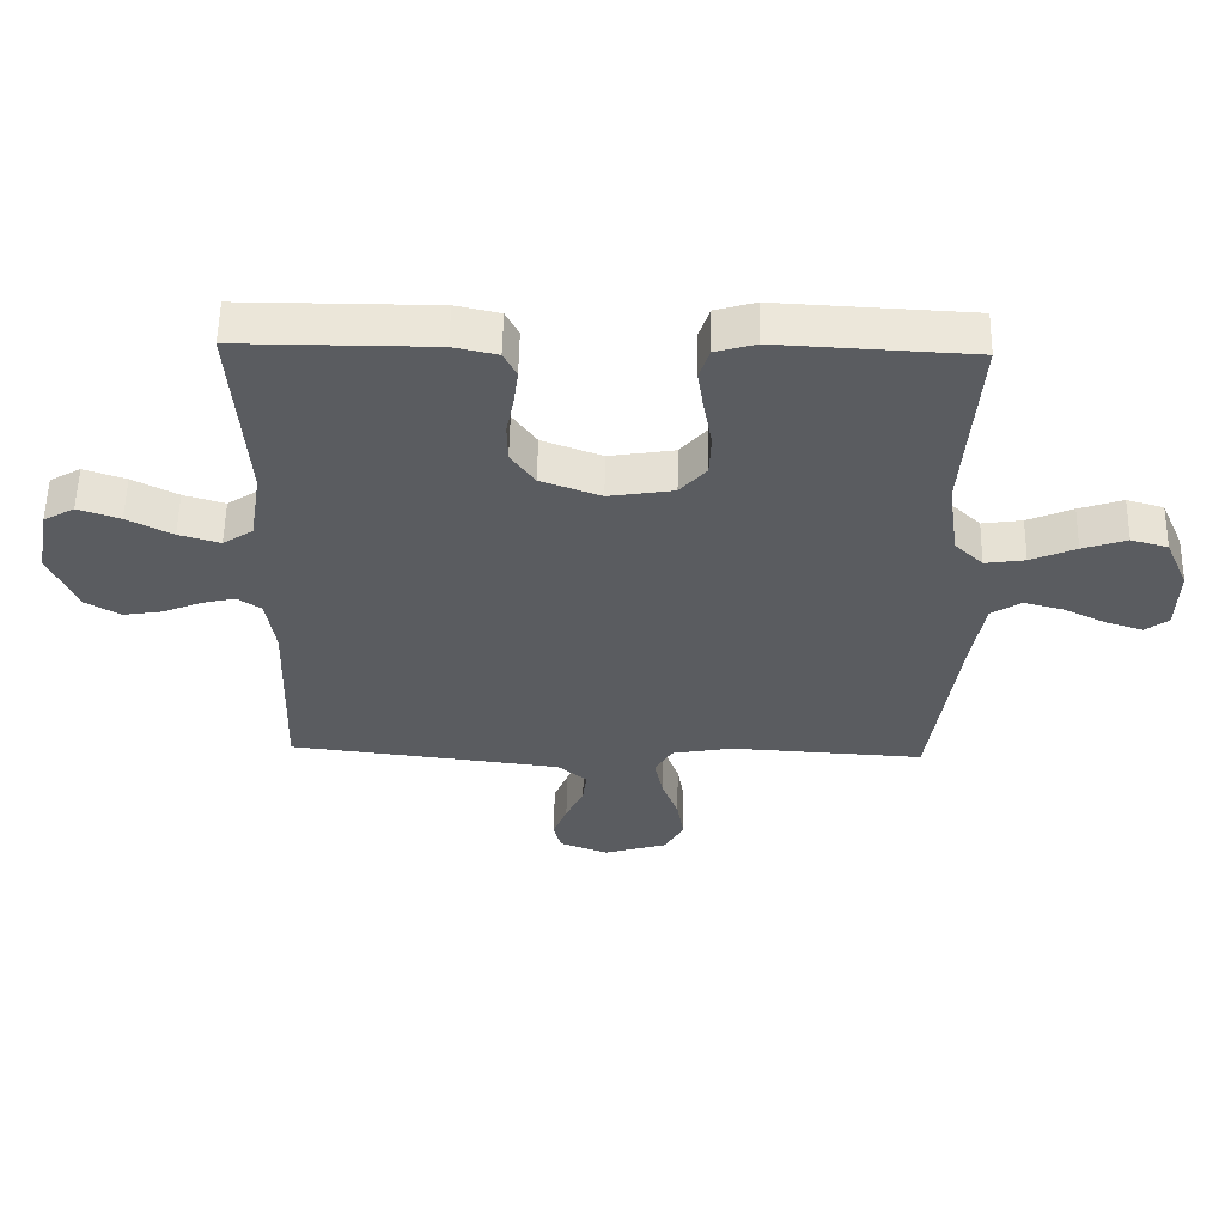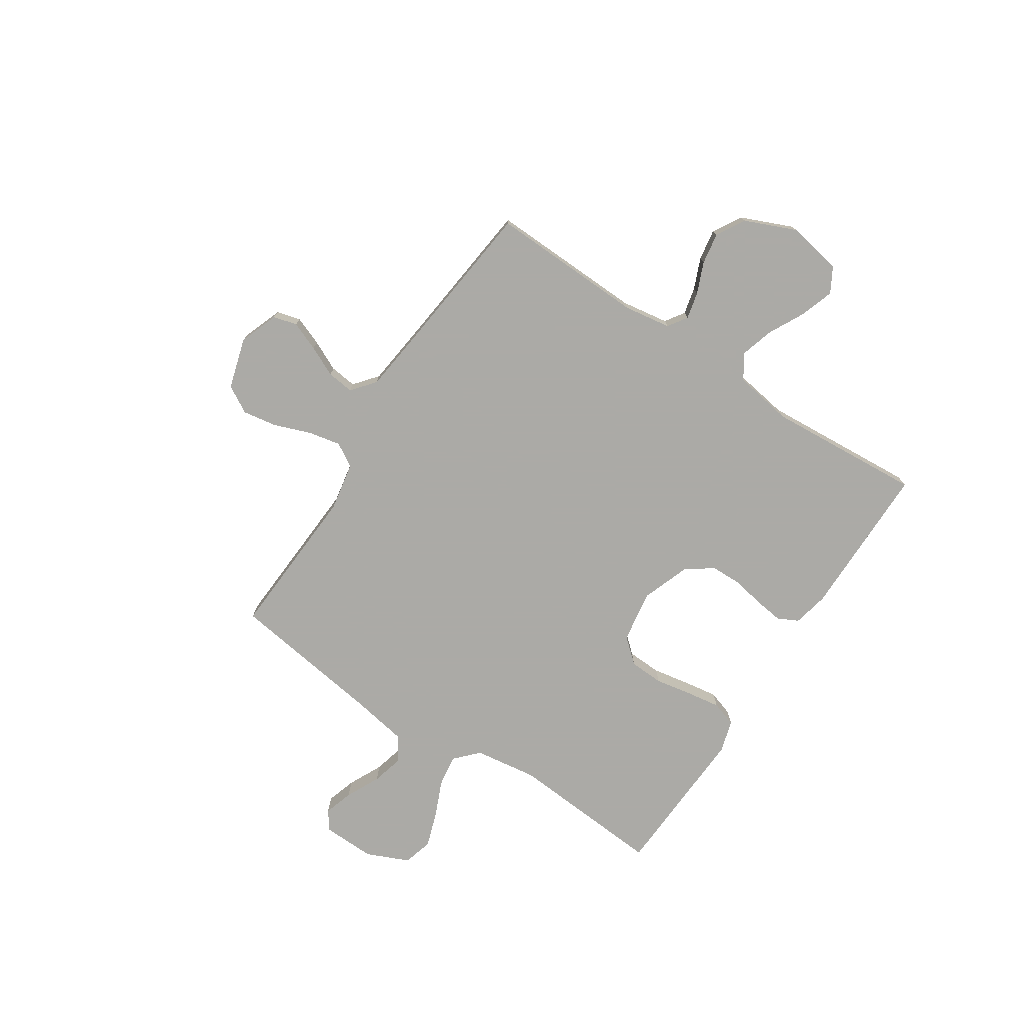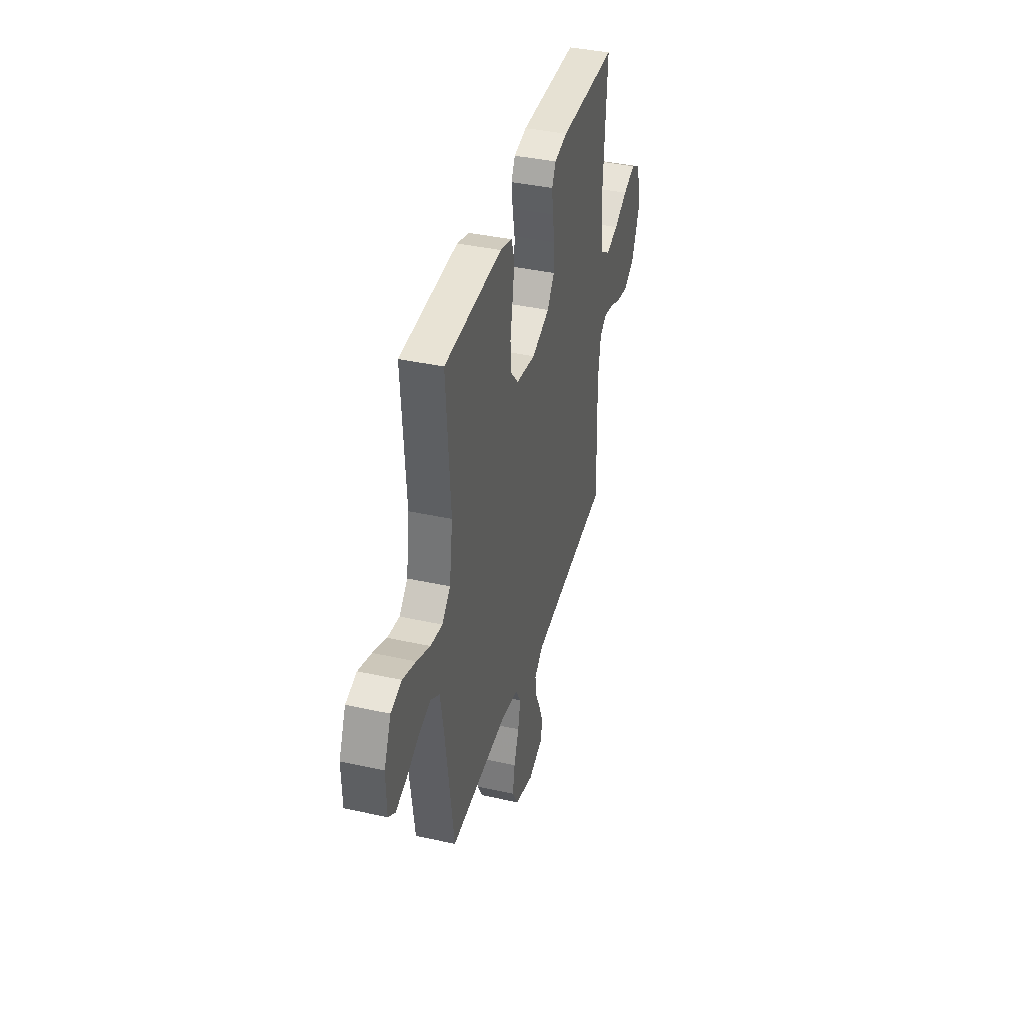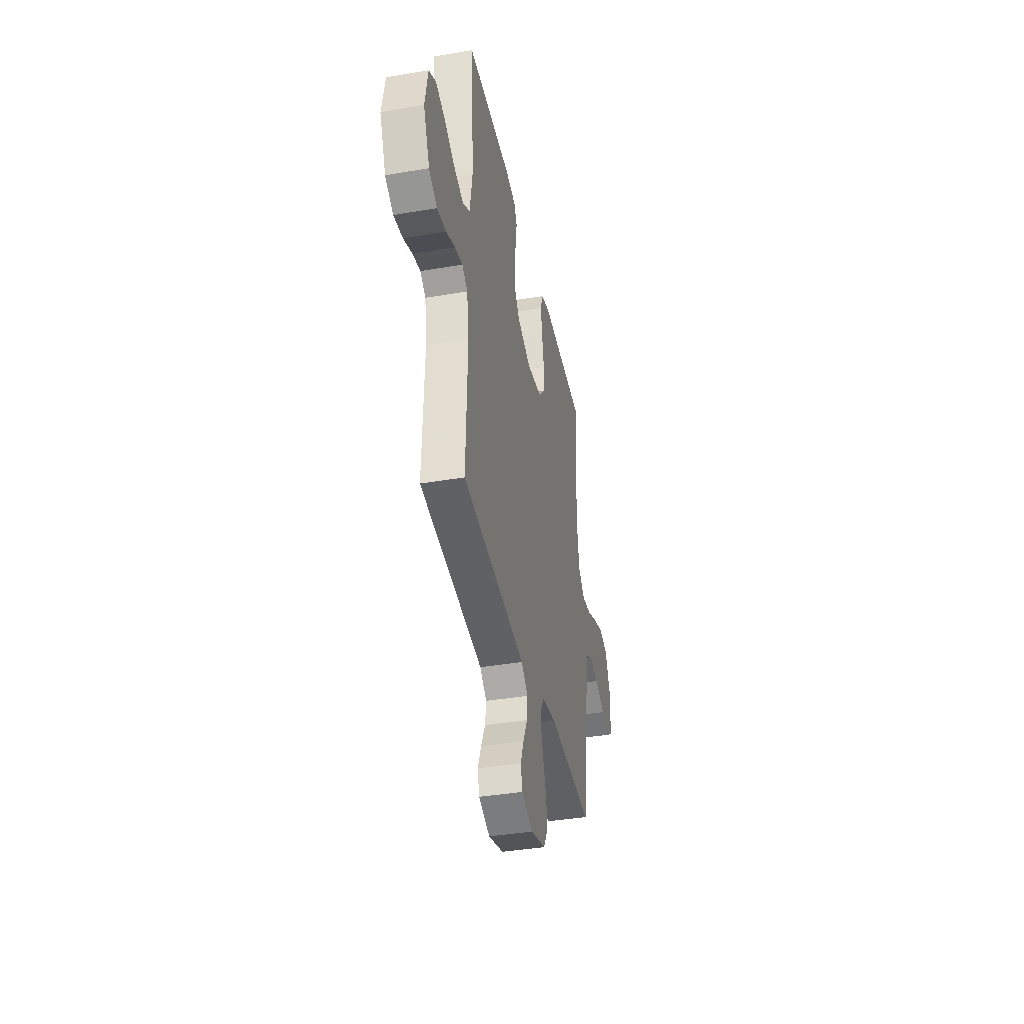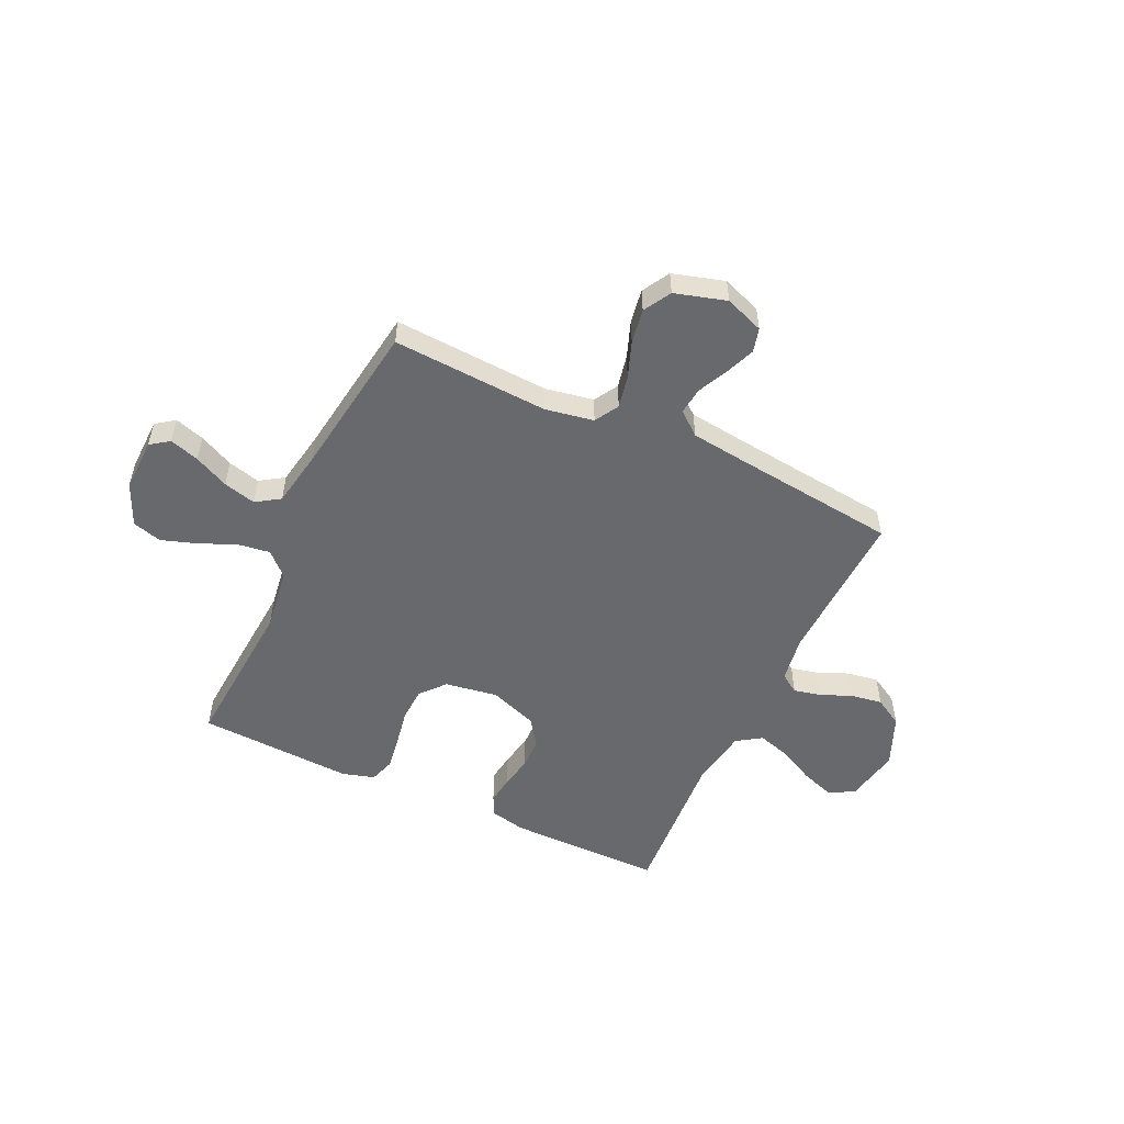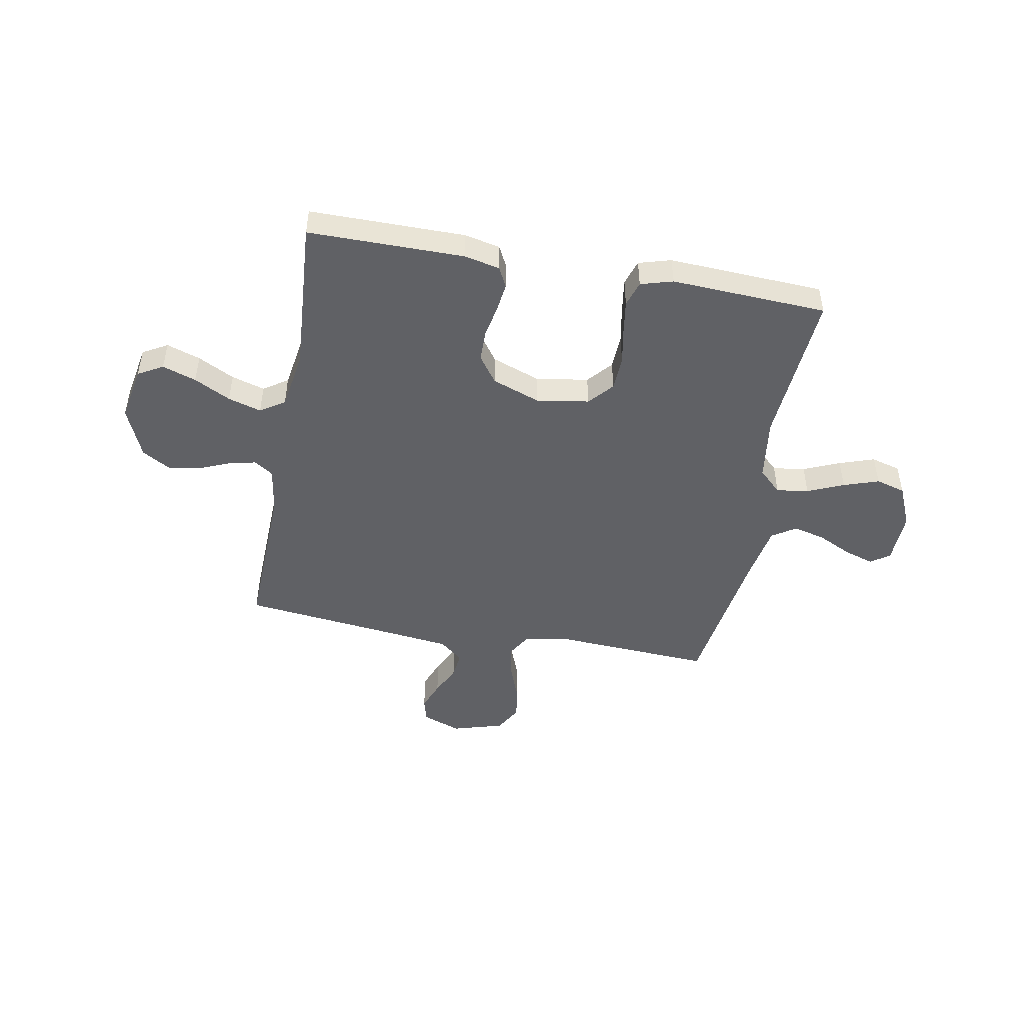
<metadata>
{"format":"obj","ext":"obj","renderer":"f3d","projection":"perspective","resolution":1024,"background":"white","views":[{"elev":55.9,"azim":1.1,"up":"+Z"},{"elev":-75.9,"azim":-123.2,"up":"+Y"},{"elev":38.8,"azim":105.6,"up":"+Z"},{"elev":-39.1,"azim":-78.0,"up":"+Z"},{"elev":-52.8,"azim":154.9,"up":"+Y"},{"elev":-47.6,"azim":-10.4,"up":"+Y"}]}
</metadata>
<code>
v -0.5 0.07 -0.5
v -0.49 0.07 -0.2
v -0.504 0.07 -0.109
v -0.541 0.07 -0.084
v -0.593 0.07 -0.096
v -0.653 0.07 -0.121
v -0.714 0.07 -0.131
v -0.769 0.07 -0.099
v -0.811 0.07 0
v -0.791 0.07 0.106
v -0.743 0.07 0.133
v -0.678 0.07 0.111
v -0.608 0.07 0.075
v -0.544 0.07 0.056
v -0.497 0.07 0.087
v -0.479 0.07 0.2
v -0.5 0.07 0.5
v -0.2 0.07 0.5
v -0.132 0.07 0.485
v -0.112 0.07 0.446
v -0.119 0.07 0.391
v -0.131 0.07 0.329
v -0.13 0.07 0.268
v -0.093 0.07 0.216
v 0 0.07 0.182
v 0.101 0.07 0.198
v 0.142 0.07 0.245
v 0.145 0.07 0.311
v 0.132 0.07 0.382
v 0.122 0.07 0.448
v 0.138 0.07 0.497
v 0.2 0.07 0.515
v 0.5 0.07 0.5
v 0.478 0.07 0.2
v 0.495 0.07 0.078
v 0.539 0.07 0.036
v 0.601 0.07 0.045
v 0.671 0.07 0.075
v 0.739 0.07 0.098
v 0.796 0.07 0.082
v 0.832 0.07 0
v 0.829 0.07 -0.102
v 0.793 0.07 -0.128
v 0.736 0.07 -0.11
v 0.67 0.07 -0.078
v 0.608 0.07 -0.062
v 0.562 0.07 -0.092
v 0.543 0.07 -0.2
v 0.5 0.07 -0.5
v 0.2 0.07 -0.483
v 0.106 0.07 -0.5
v 0.079 0.07 -0.546
v 0.092 0.07 -0.609
v 0.118 0.07 -0.679
v 0.129 0.07 -0.745
v 0.099 0.07 -0.798
v 0 0.07 -0.827
v -0.075 0.07 -0.799
v -0.087 0.07 -0.753
v -0.065 0.07 -0.697
v -0.037 0.07 -0.638
v -0.031 0.07 -0.586
v -0.076 0.07 -0.549
v -0.2 0.07 -0.534
v -0.5 0 -0.5
v -0.49 0 -0.2
v -0.504 0 -0.109
v -0.541 0 -0.084
v -0.593 0 -0.096
v -0.653 0 -0.121
v -0.714 0 -0.131
v -0.769 0 -0.099
v -0.811 0 0
v -0.791 0 0.106
v -0.743 0 0.133
v -0.678 0 0.111
v -0.608 0 0.075
v -0.544 0 0.056
v -0.497 0 0.087
v -0.479 0 0.2
v -0.5 0 0.5
v -0.2 0 0.5
v -0.132 0 0.485
v -0.112 0 0.446
v -0.119 0 0.391
v -0.131 0 0.329
v -0.13 0 0.268
v -0.093 0 0.216
v 0 0 0.182
v 0.101 0 0.198
v 0.142 0 0.245
v 0.145 0 0.311
v 0.132 0 0.382
v 0.122 0 0.448
v 0.138 0 0.497
v 0.2 0 0.515
v 0.5 0 0.5
v 0.478 0 0.2
v 0.495 0 0.078
v 0.539 0 0.036
v 0.601 0 0.045
v 0.671 0 0.075
v 0.739 0 0.098
v 0.796 0 0.082
v 0.832 0 0
v 0.829 0 -0.102
v 0.793 0 -0.128
v 0.736 0 -0.11
v 0.67 0 -0.078
v 0.608 0 -0.062
v 0.562 0 -0.092
v 0.543 0 -0.2
v 0.5 0 -0.5
v 0.2 0 -0.483
v 0.106 0 -0.5
v 0.079 0 -0.546
v 0.092 0 -0.609
v 0.118 0 -0.679
v 0.129 0 -0.745
v 0.099 0 -0.798
v 0 0 -0.827
v -0.075 0 -0.799
v -0.087 0 -0.753
v -0.065 0 -0.697
v -0.037 0 -0.638
v -0.031 0 -0.586
v -0.076 0 -0.549
v -0.2 0 -0.534
f 58 59 60 61
f 56 57 58 61
f 56 61 62
f 53 54 55 56
f 52 53 56 62
f 51 52 62 63
f 48 49 50
f 47 48 50 51
f 42 43 44 45
f 42 45 46
f 41 42 46
f 40 41 46
f 37 38 39 40
f 37 40 46 47
f 31 32 33 34
f 31 34 35
f 28 29 30 31
f 28 31 35
f 27 28 35 36
f 19 20 21 22
f 17 18 19 22
f 16 17 22 23
f 15 16 23 24
f 10 11 12 13
f 10 13 14
f 9 10 14
f 8 9 14
f 5 6 7 8
f 4 5 8 14
f 3 4 14 15
f 64 1 2
f 36 37 47 51
f 26 27 36 51
f 25 26 51 63
f 24 25 63 64
f 15 24 64
f 2 3 15 64
f 125 124 123 122
f 125 122 121 120
f 126 125 120
f 120 119 118 117
f 126 120 117 116
f 127 126 116 115
f 114 113 112
f 115 114 112 111
f 109 108 107 106
f 110 109 106
f 110 106 105
f 110 105 104
f 104 103 102 101
f 111 110 104 101
f 98 97 96 95
f 99 98 95
f 95 94 93 92
f 99 95 92
f 100 99 92 91
f 86 85 84 83
f 86 83 82 81
f 87 86 81 80
f 88 87 80 79
f 77 76 75 74
f 78 77 74
f 78 74 73
f 78 73 72
f 72 71 70 69
f 78 72 69 68
f 79 78 68 67
f 66 65 128
f 115 111 101 100
f 115 100 91 90
f 127 115 90 89
f 128 127 89 88
f 128 88 79
f 128 79 67 66
f 1 65 66 2
f 2 66 67 3
f 3 67 68 4
f 4 68 69 5
f 5 69 70 6
f 6 70 71 7
f 7 71 72 8
f 8 72 73 9
f 9 73 74 10
f 10 74 75 11
f 11 75 76 12
f 12 76 77 13
f 13 77 78 14
f 14 78 79 15
f 15 79 80 16
f 16 80 81 17
f 17 81 82 18
f 18 82 83 19
f 19 83 84 20
f 20 84 85 21
f 21 85 86 22
f 22 86 87 23
f 23 87 88 24
f 24 88 89 25
f 25 89 90 26
f 26 90 91 27
f 27 91 92 28
f 28 92 93 29
f 29 93 94 30
f 30 94 95 31
f 31 95 96 32
f 32 96 97 33
f 33 97 98 34
f 34 98 99 35
f 35 99 100 36
f 36 100 101 37
f 37 101 102 38
f 38 102 103 39
f 39 103 104 40
f 40 104 105 41
f 41 105 106 42
f 42 106 107 43
f 43 107 108 44
f 44 108 109 45
f 45 109 110 46
f 46 110 111 47
f 47 111 112 48
f 48 112 113 49
f 49 113 114 50
f 50 114 115 51
f 51 115 116 52
f 52 116 117 53
f 53 117 118 54
f 54 118 119 55
f 55 119 120 56
f 56 120 121 57
f 57 121 122 58
f 58 122 123 59
f 59 123 124 60
f 60 124 125 61
f 61 125 126 62
f 62 126 127 63
f 63 127 128 64
f 64 128 65 1

</code>
